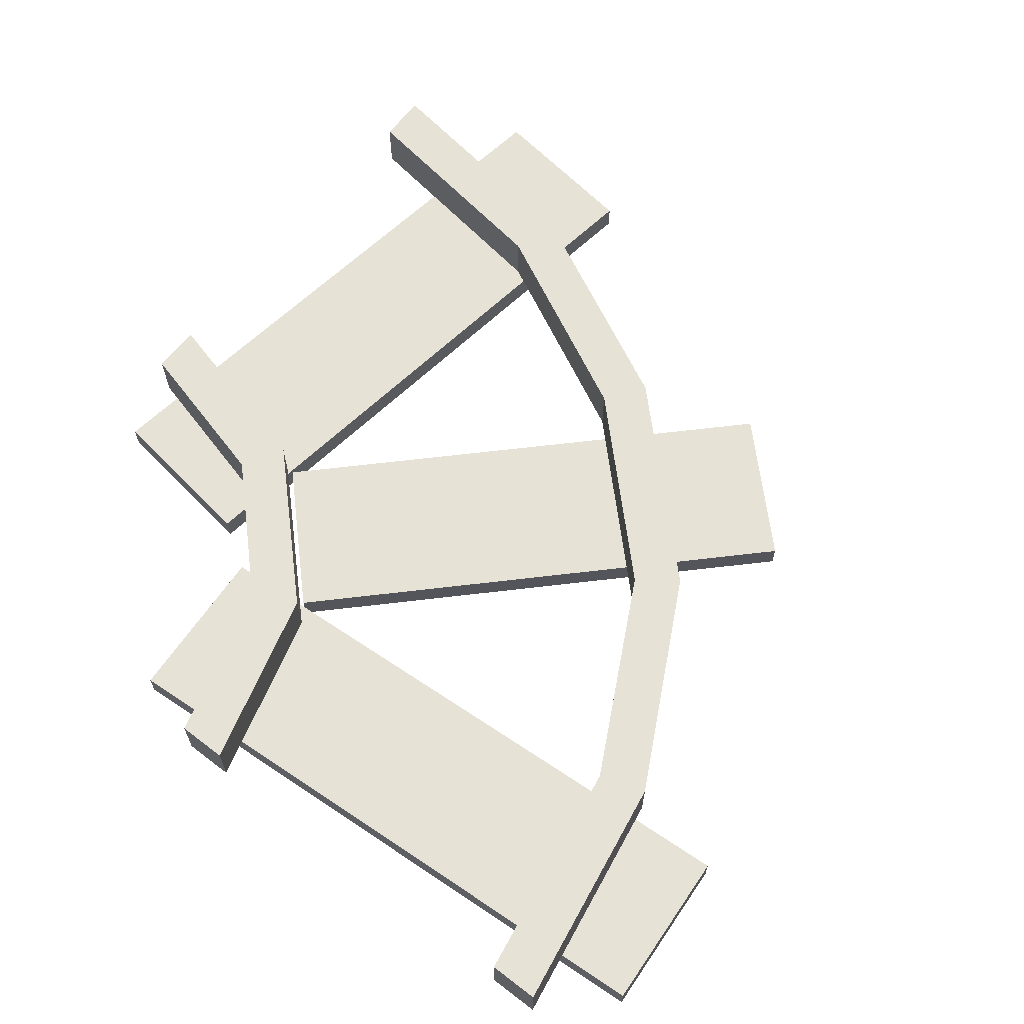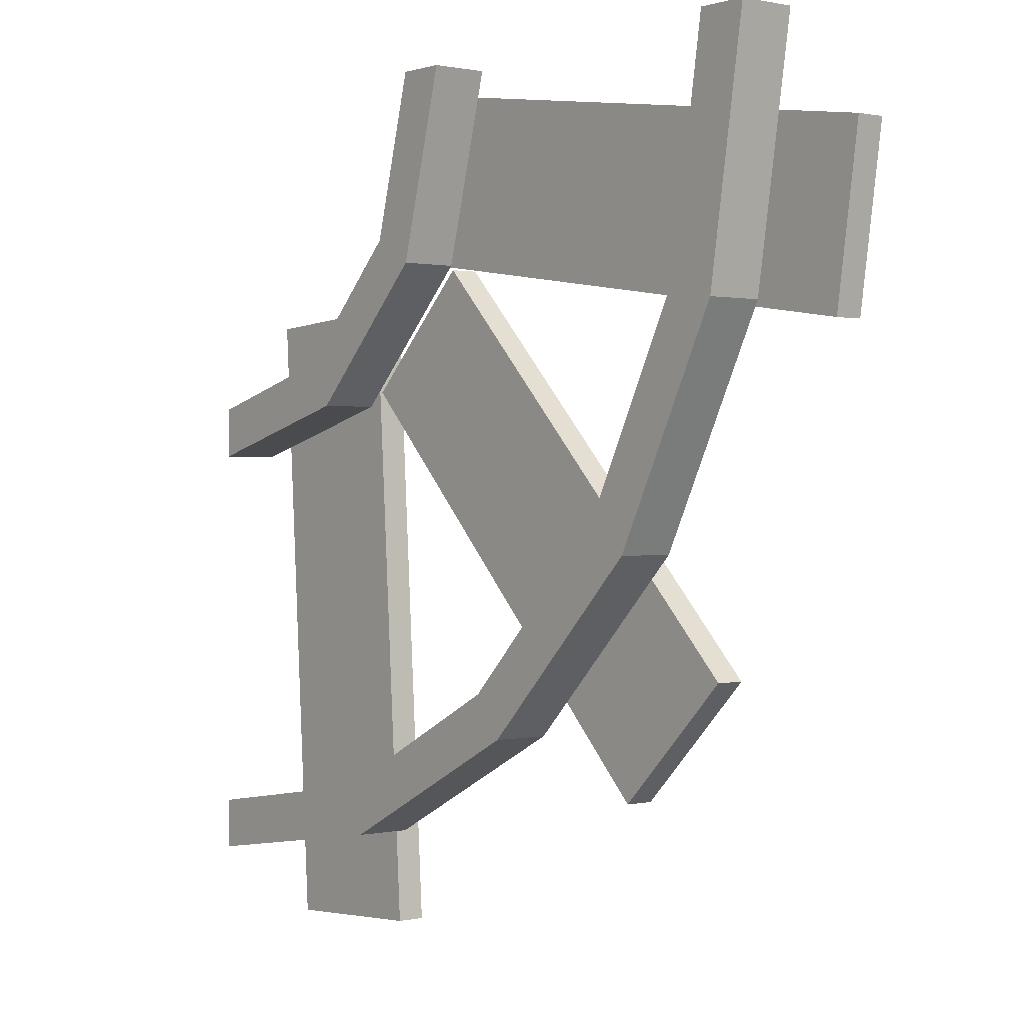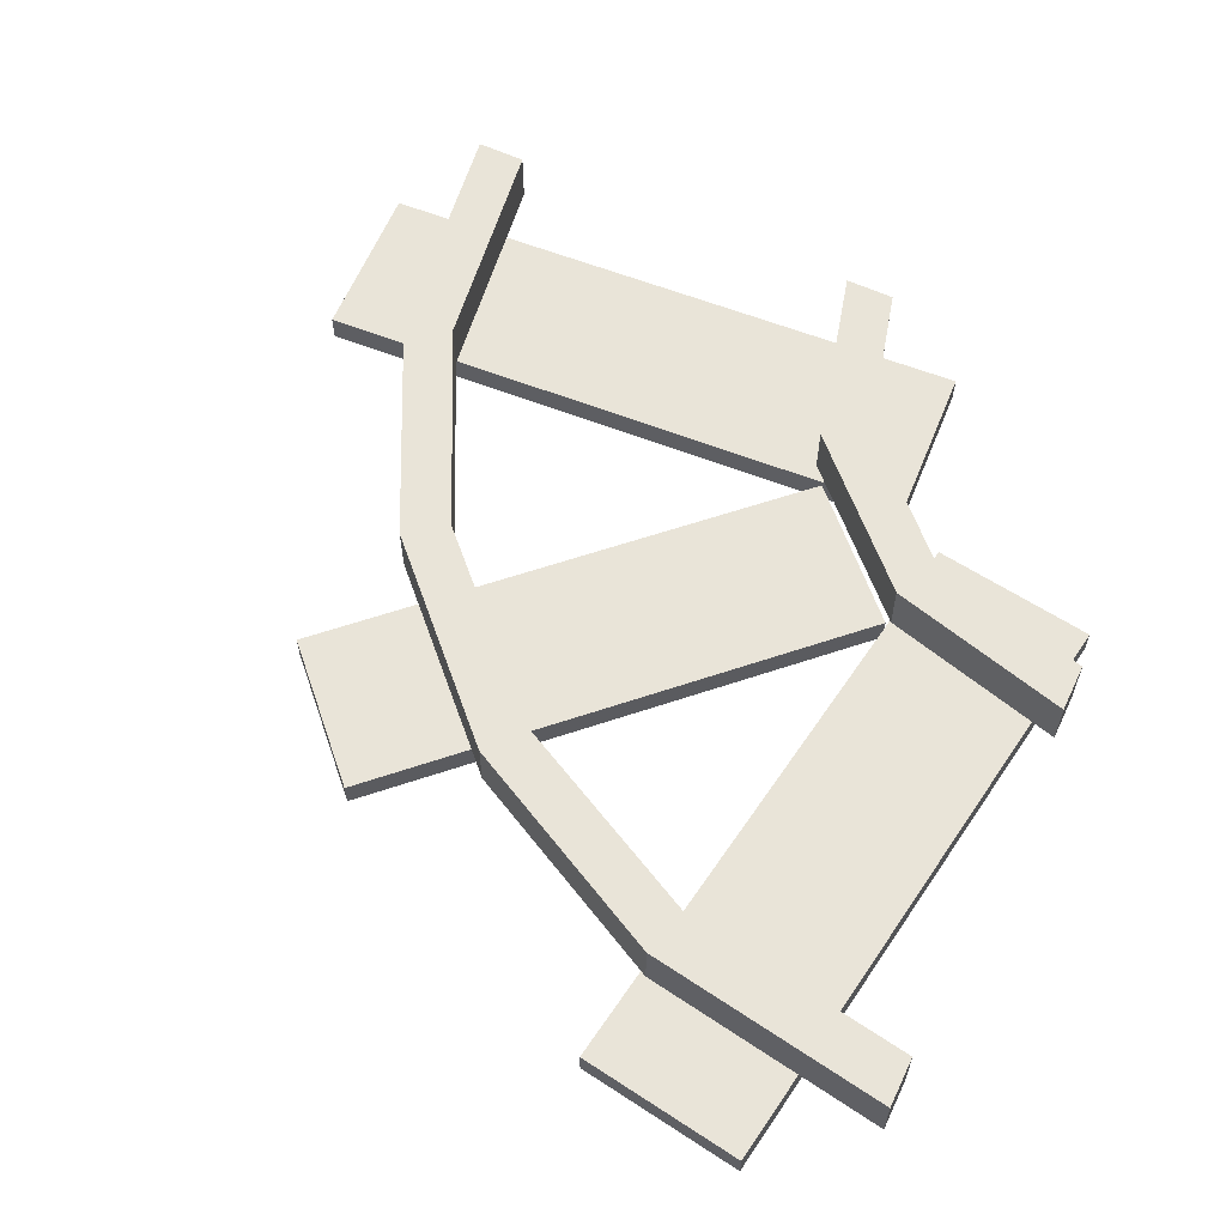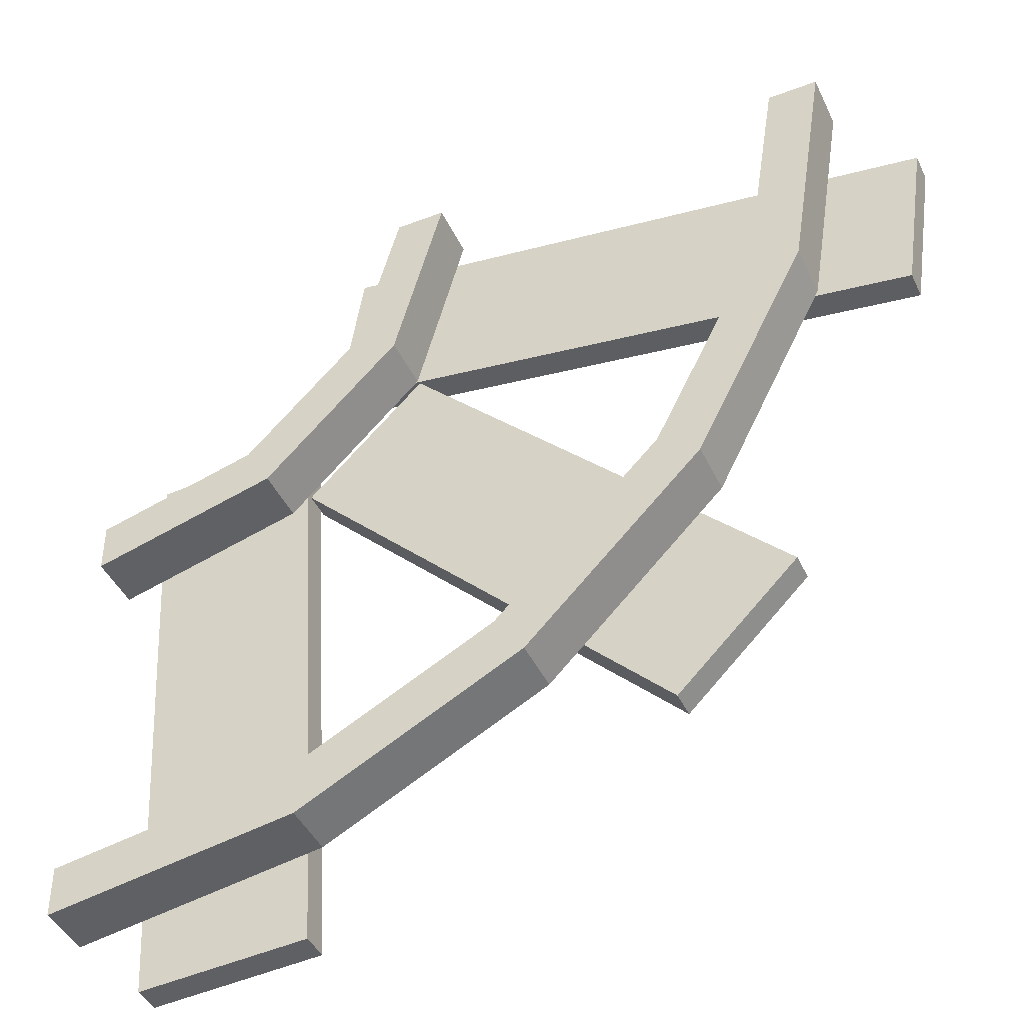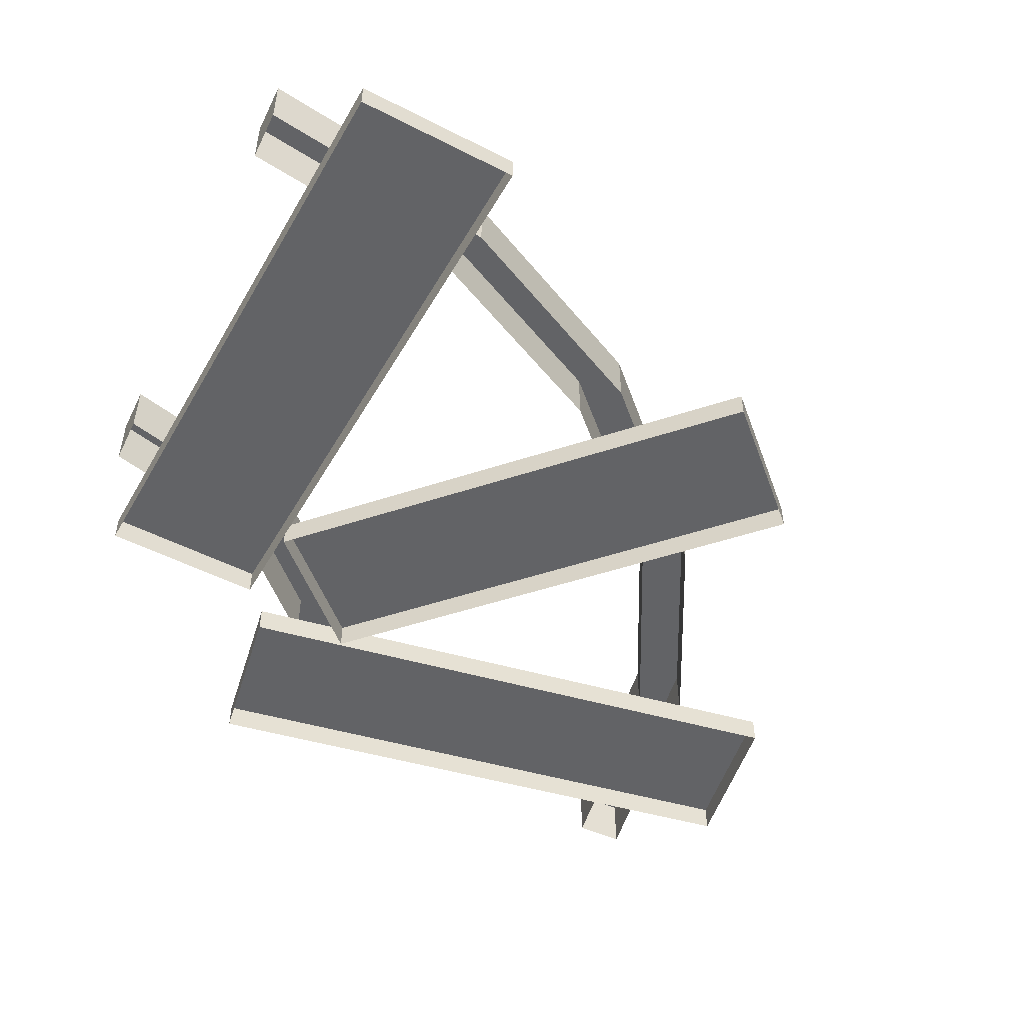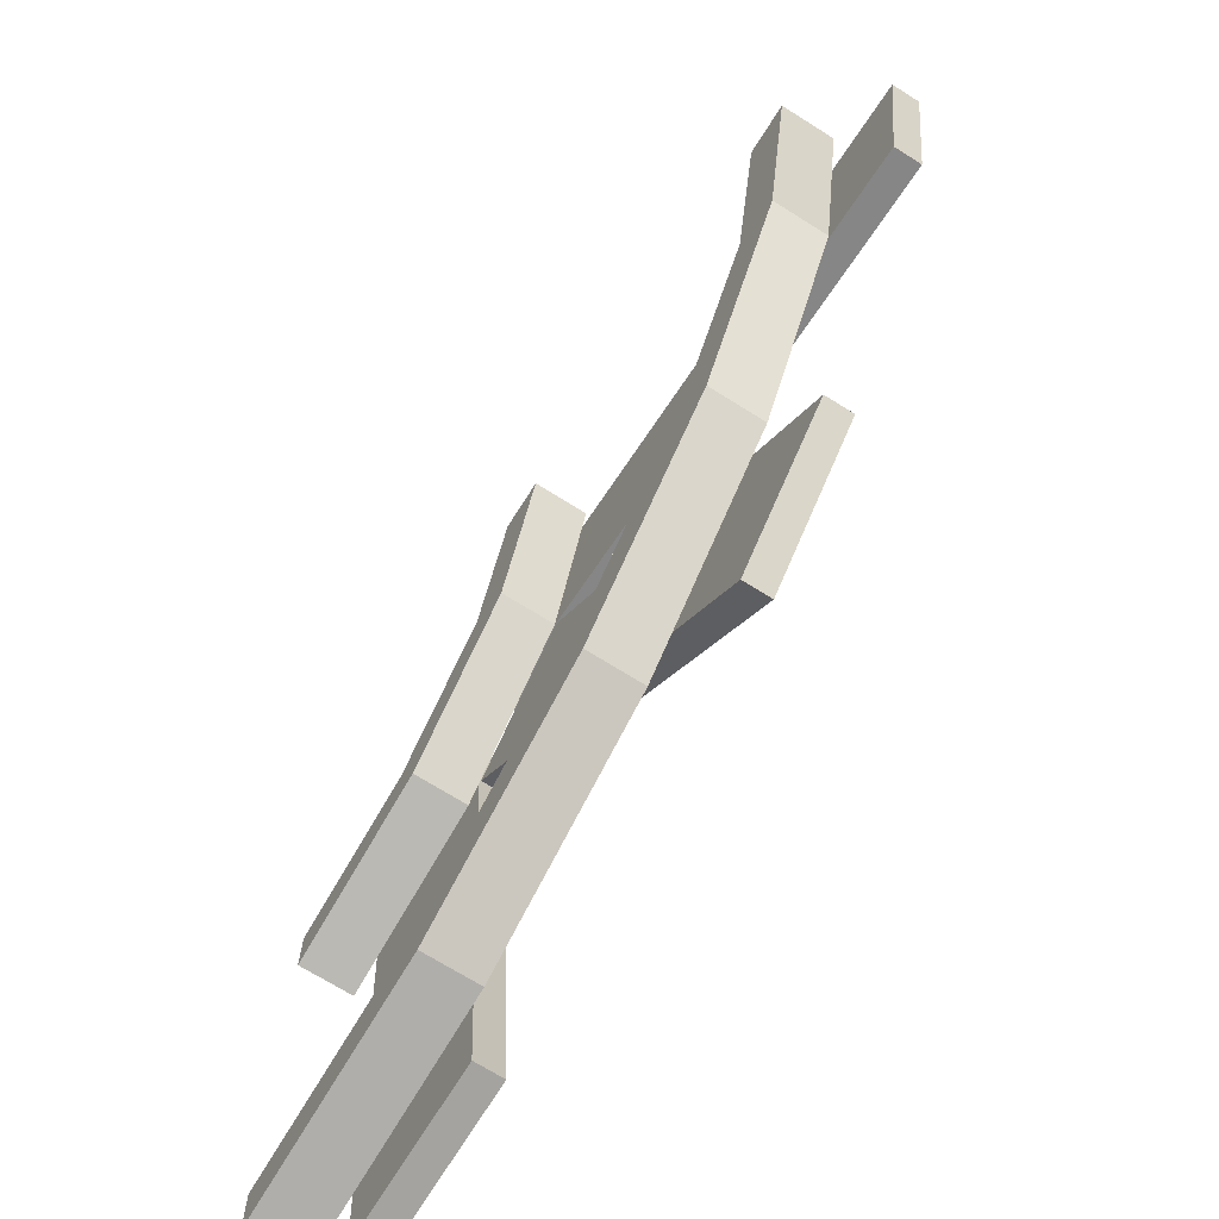
<metadata>
{"format":"obj","ext":"obj","renderer":"f3d","projection":"perspective","resolution":1024,"background":"white","views":[{"elev":63.8,"azim":127.7,"up":"+Y"},{"elev":0.5,"azim":-128.8,"up":"+Z"},{"elev":59.8,"azim":-64.5,"up":"+Y"},{"elev":-43.5,"azim":-155.9,"up":"+Z"},{"elev":-50.9,"azim":154.4,"up":"+Y"},{"elev":-69.8,"azim":-122.2,"up":"+Z"}]}
</metadata>
<code>
o Cube.001
v -0.165 0.025 0.5
v -0.165 0.075 0.5
v -0.21 0.025 0.5
v -0.21 0.075 0.5
v 0.2889 0 -0.2592
v 0.2889 0.025 -0.2592
v 0.4386 0 -0.2685
v 0.4386 0.025 -0.2685
v 0.3236 0 0.2997
v 0.3236 0.025 0.2997
v 0.4734 0 0.2904
v 0.4734 0.025 0.2904
v -0.1319 0 -0.01642
v -0.1319 0.025 -0.01642
v -0.025 0 -0.1217
v -0.025 0.025 -0.1217
v 0.2089 0 0.3294
v 0.2089 0.025 0.3294
v 0.3158 0 0.2242
v 0.3158 0.025 0.2242
v -0.2803 0 0.4109
v -0.2803 0.025 0.4109
v -0.2584 0 0.2625
v -0.2584 0.025 0.2625
v 0.2737 0 0.4926
v 0.2737 0.025 0.4926
v 0.2956 0 0.3442
v 0.2956 0.025 0.3442
v -0.1325 0.025 0.2945
v -0.1325 0.075 0.2945
v -0.1752 0.025 0.2806
v -0.1752 0.075 0.2806
v -0.038 0.025 0.1091
v -0.038 0.075 0.1091
v -0.0744 0.025 0.08267
v -0.0744 0.075 0.08267
v 0.1091 0.025 -0.038
v 0.1091 0.075 -0.038
v 0.08267 0.025 -0.0744
v 0.08267 0.075 -0.0744
v 0.2945 0.025 -0.1325
v 0.2945 0.075 -0.1325
v 0.2806 0.025 -0.1752
v 0.2806 0.075 -0.1752
v 0.5 0.025 -0.165
v 0.5 0.075 -0.165
v 0.5 0.025 -0.21
v 0.5 0.075 -0.21
v 0.2118 0.025 0.5
v 0.2118 0.075 0.5
v 0.1668 0.025 0.5
v 0.1668 0.075 0.5
v 0.2504 0.025 0.3559
v 0.2504 0.075 0.3559
v 0.2114 0.025 0.3334
v 0.2114 0.075 0.3334
v 0.3559 0.025 0.2504
v 0.3559 0.075 0.2504
v 0.3334 0.025 0.2114
v 0.3334 0.075 0.2114
v 0.5 0.025 0.2118
v 0.5 0.075 0.2118
v 0.5 0.025 0.1668
v 0.5 0.075 0.1668
f 1 2 4 3
f 5 9 10 6
f 11 7 8 12
f 5 6 8 7
f 12 8 6 10
f 9 11 12 10
f 13 17 18 14
f 19 15 16 20
f 13 14 16 15
f 20 16 14 18
f 17 19 20 18
f 21 25 26 22
f 27 23 24 28
f 21 22 24 23
f 28 24 22 26
f 25 27 28 26
f 56 60 59 55
f 49 50 52 51
f 29 33 34 30
f 2 30 32 4
f 1 29 30 2
f 4 32 31 3
f 58 62 64 60
f 36 40 39 35
f 32 36 35 31
f 30 34 36 32
f 38 42 44 40
f 50 54 56 52
f 34 38 40 36
f 33 37 38 34
f 44 48 47 43
f 37 41 42 38
f 40 44 43 39
f 52 56 55 51
f 45 47 48 46
f 49 53 54 50
f 42 46 48 44
f 41 45 46 42
f 54 58 60 56
f 53 57 58 54
f 61 63 64 62
f 57 61 62 58
f 60 64 63 59

</code>
